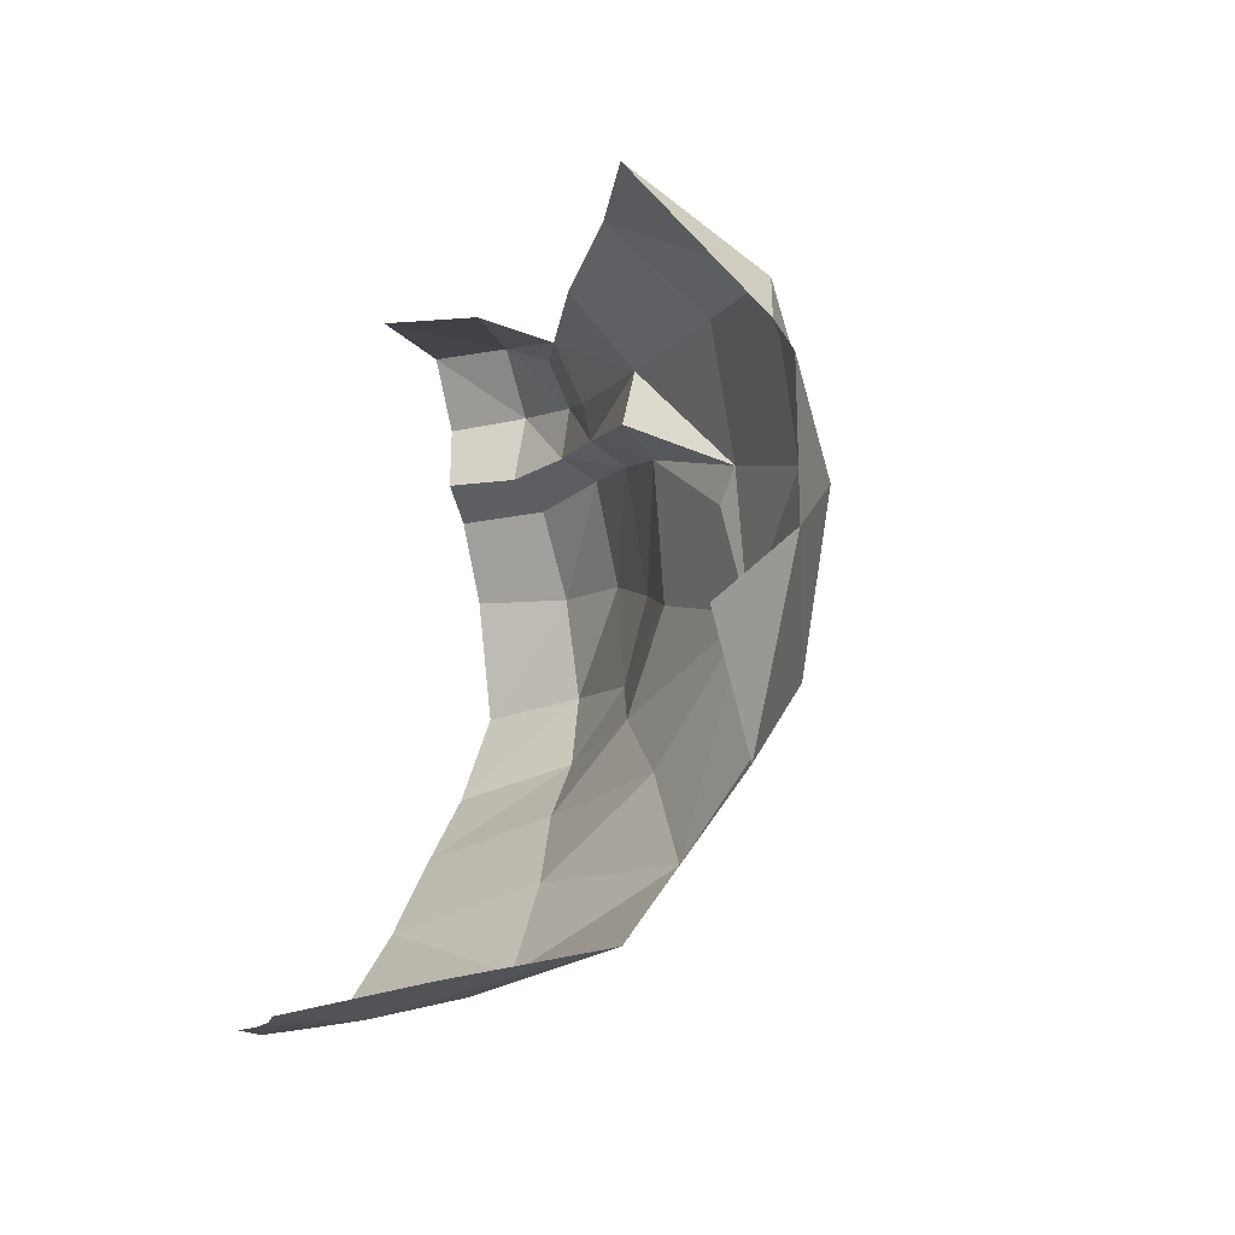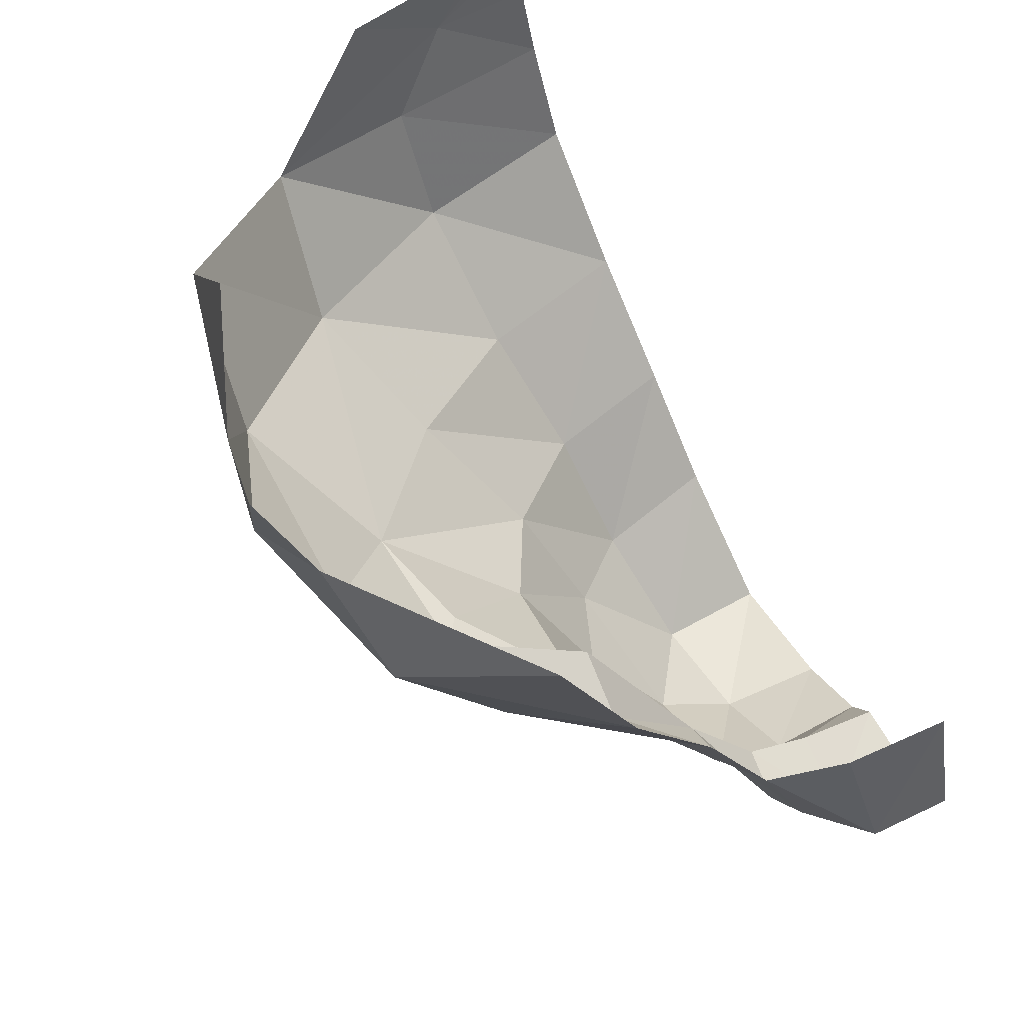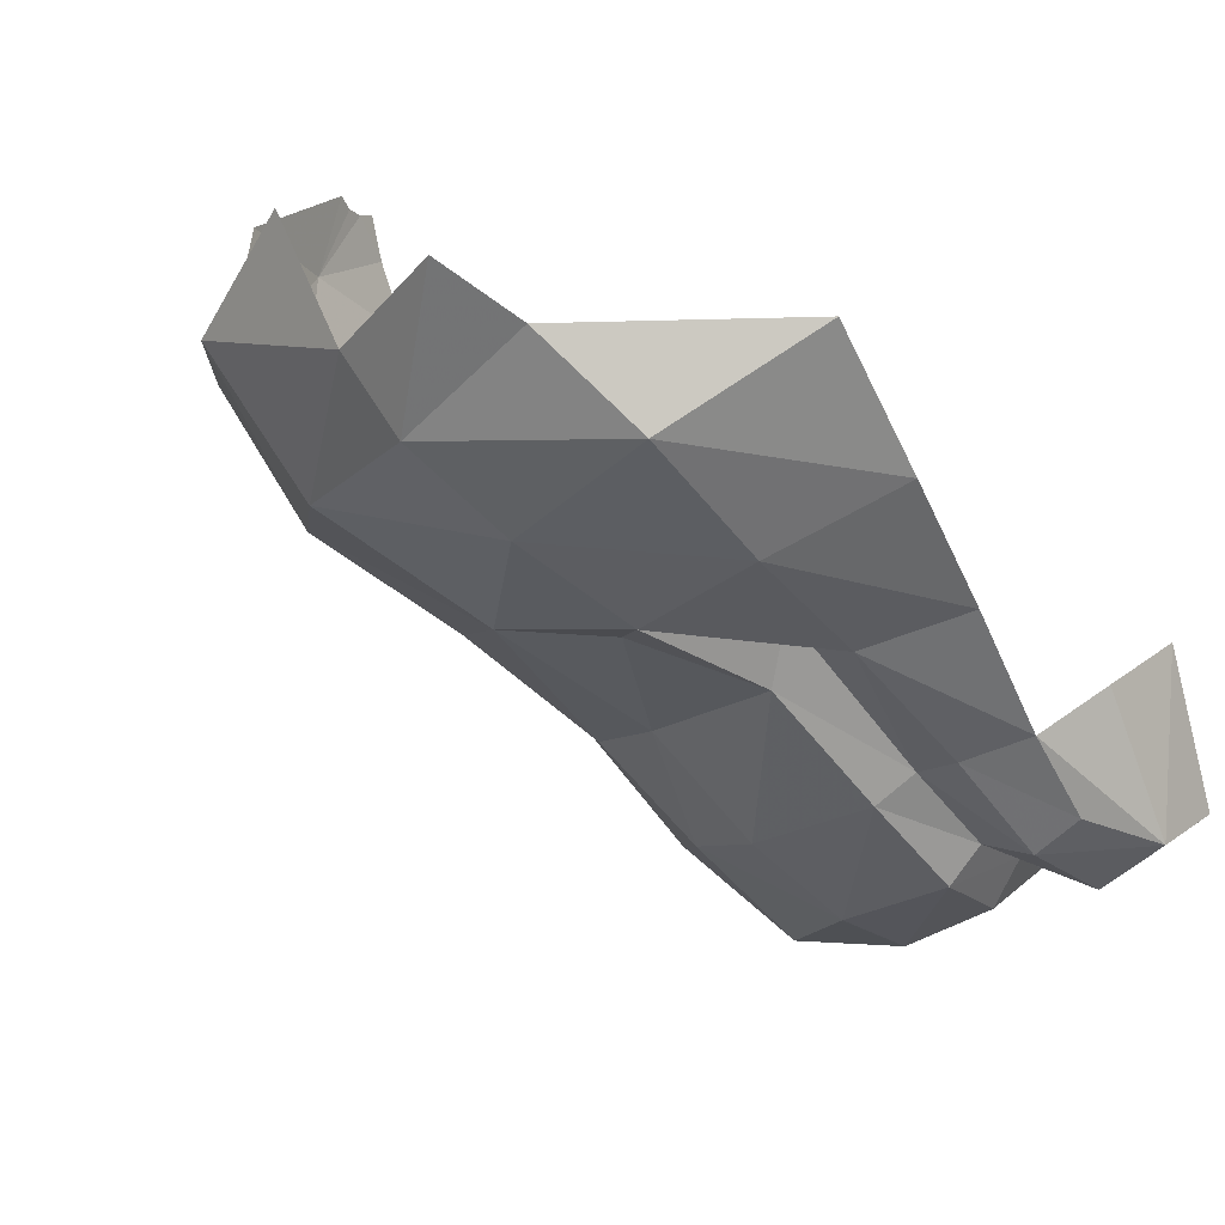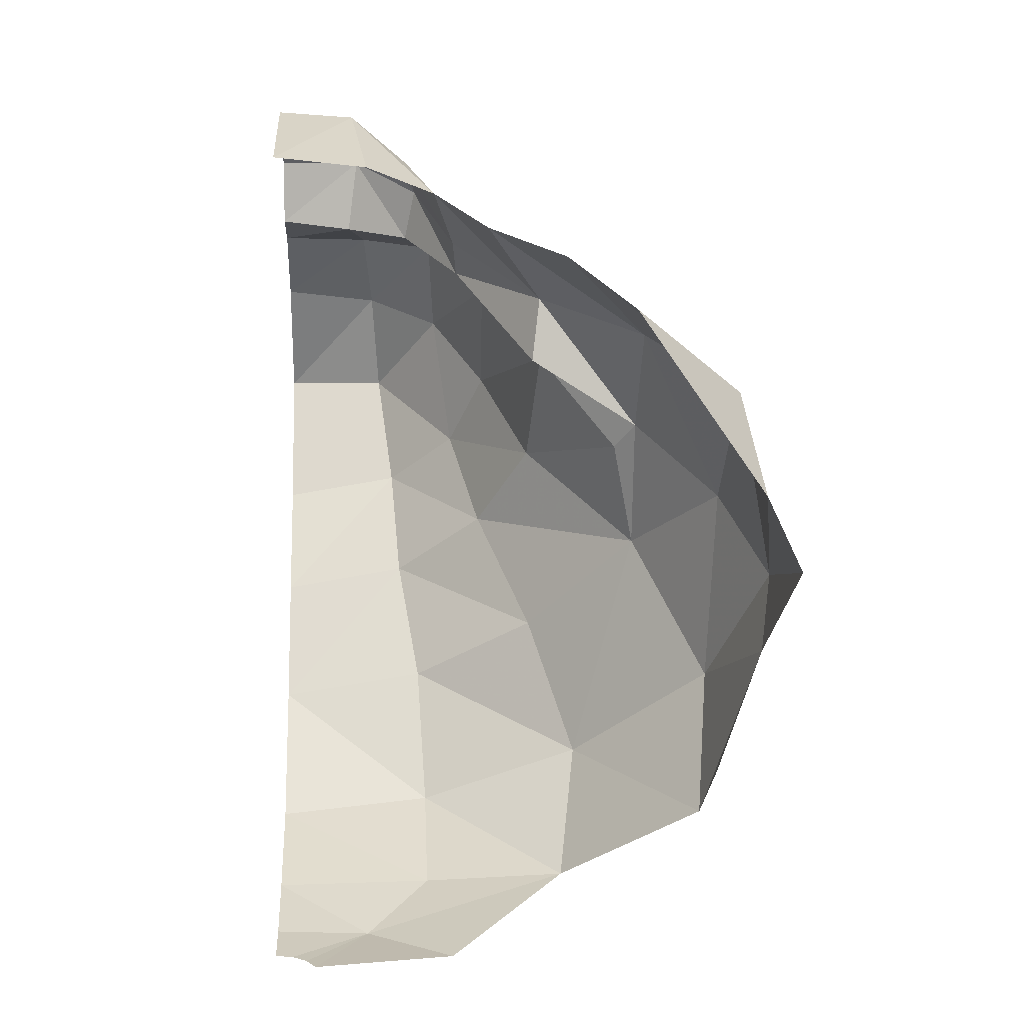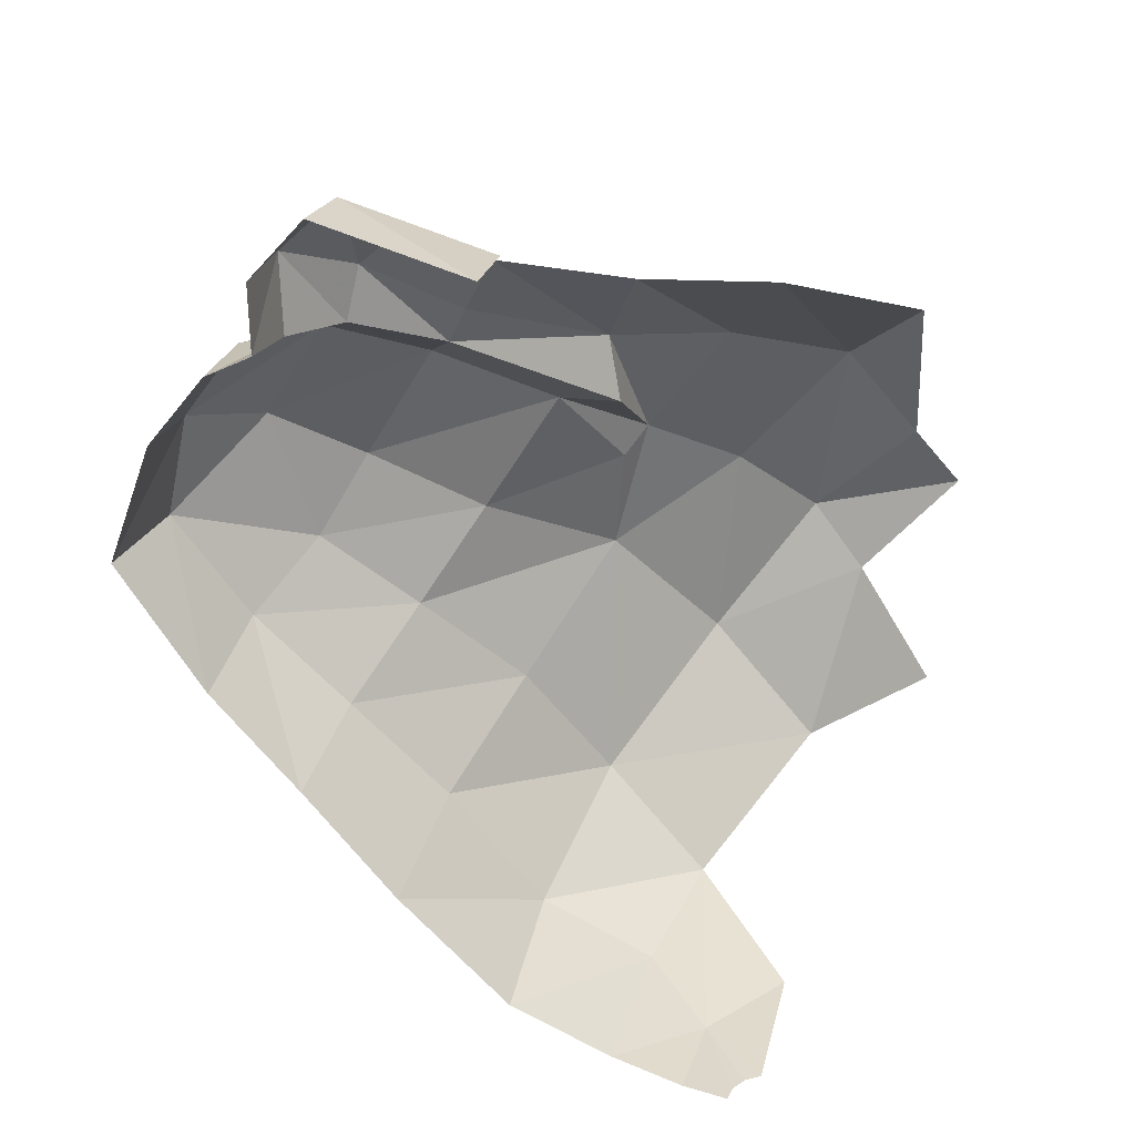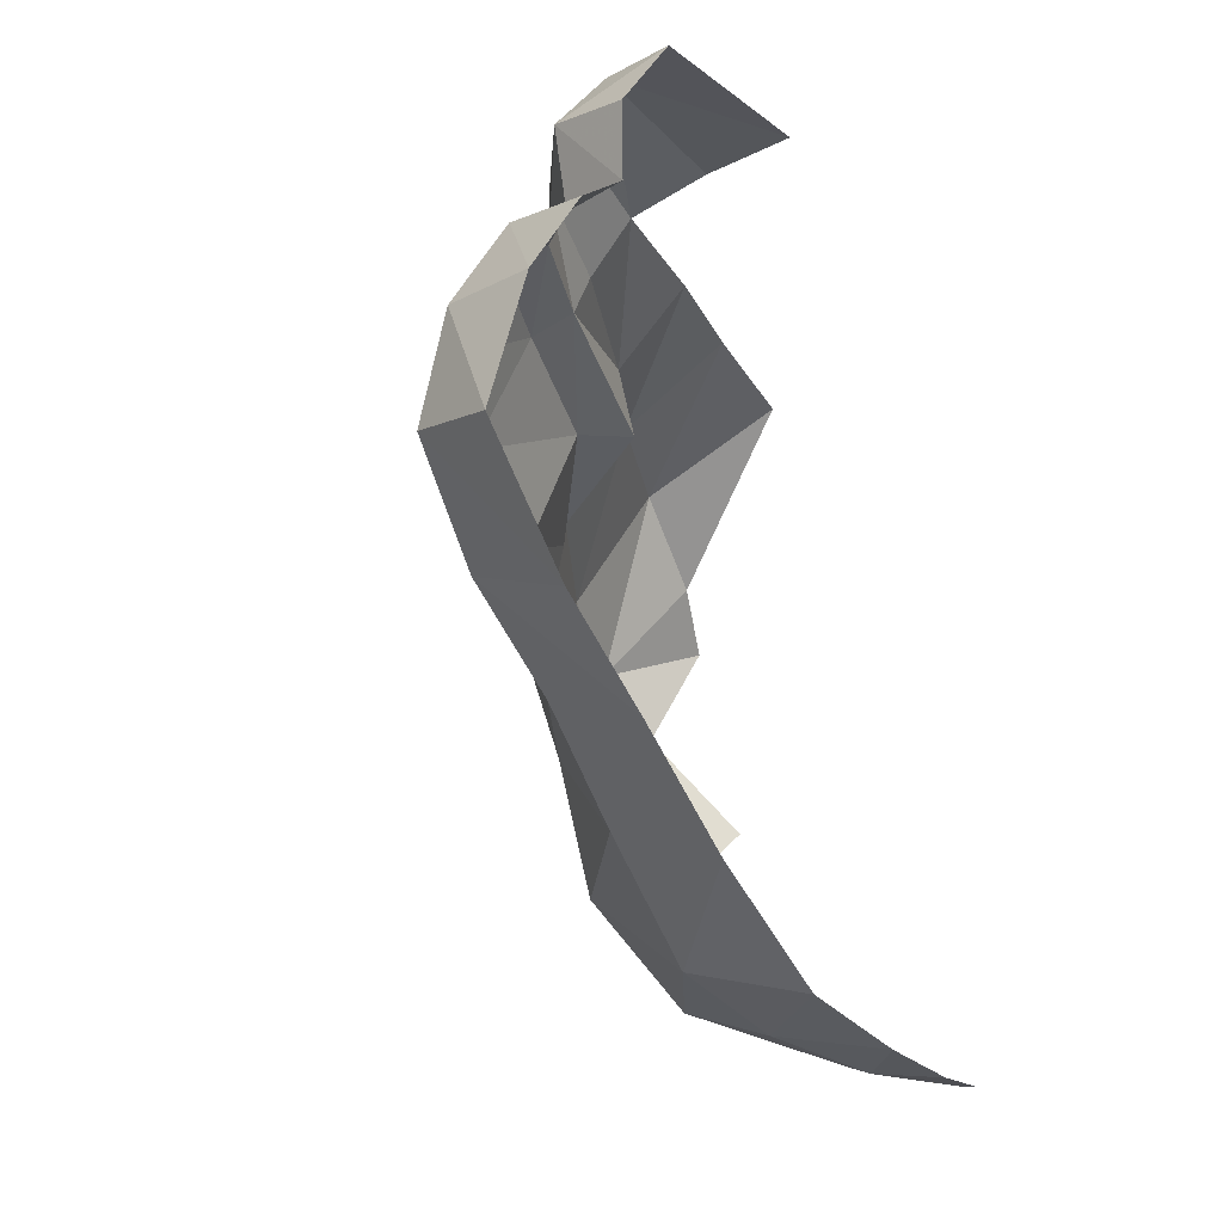
<metadata>
{"format":"obj","ext":"obj","renderer":"f3d","projection":"perspective","resolution":1024,"background":"white","views":[{"elev":-26.7,"azim":16.8,"up":"+Y"},{"elev":68.7,"azim":149.8,"up":"+Z"},{"elev":24.4,"azim":122.7,"up":"+Z"},{"elev":10.9,"azim":-2.7,"up":"+Y"},{"elev":26.0,"azim":-79.8,"up":"+Y"},{"elev":-7.7,"azim":-133.5,"up":"+Y"}]}
</metadata>
<code>
v 0.9536 -2.28 -3.599
v 0.659 -2.501 -3.815
v 0.703 -2.269 -4.041
v 0.659 -2.501 -3.815
v 0.3452 -2.416 -4.132
v 0.703 -2.269 -4.041
v 0.33 -2.154 -4.339
v 0.703 -2.269 -4.041
v 0.3452 -2.416 -4.132
v 0.3452 -2.416 -4.132
v 0 -2.216 -4.377
v 0.33 -2.154 -4.339
v 0.2844 -1.924 -4.54
v 0.33 -2.154 -4.339
v 0 -2.216 -4.377
v 0 -1.979 -4.572
v 0.2844 -1.924 -4.54
v 0.4857 -1.773 -4.431
v 0.6034 -1.996 -4.22
v 0.4857 -1.773 -4.431
v 0.2844 -1.924 -4.54
v 0.2658 -1.719 -4.739
v 0.42 -1.597 -4.631
v 0.4999 -1.431 -4.539
v 0.6036 -1.583 -4.307
v 0.42 -1.597 -4.631
v 0.2319 -1.484 -4.894
v 0.3794 -1.304 -4.718
v 0.3794 -1.304 -4.718
v 0.4999 -1.431 -4.539
v 0.42 -1.597 -4.631
v 0.3794 -1.304 -4.718
v 0.4967 -1.187 -4.393
v 0.4999 -1.431 -4.539
v 0.3794 -1.304 -4.718
v 0.3669 -1.096 -4.589
v 0.4967 -1.187 -4.393
v 0.3669 -1.096 -4.589
v 0.3794 -1.304 -4.718
v 0.2169 -1.253 -4.84
v 0.2169 -1.253 -4.84
v 0.1995 -1.082 -4.712
v 0.3669 -1.096 -4.589
v 0.4999 -1.431 -4.539
v 0.4967 -1.187 -4.393
v 0.6279 -1.327 -4.149
v 0.6036 -1.583 -4.307
v 0.4857 -1.773 -4.431
v 0.42 -1.597 -4.631
v 0.6279 -1.327 -4.149
v 0.6036 -1.583 -4.307
v 0.4999 -1.431 -4.539
v 0.2319 -1.484 -4.894
v 0.2169 -1.253 -4.84
v 0.3794 -1.304 -4.718
v 0.42 -1.597 -4.631
v 0.2658 -1.719 -4.739
v 0.2319 -1.484 -4.894
v 0.2658 -1.719 -4.739
v 0.42 -1.597 -4.631
v 0.4857 -1.773 -4.431
v 0.6036 -1.583 -4.307
v 0.6279 -1.327 -4.149
v 0.7964 -1.524 -4.032
v 0.6279 -1.327 -4.149
v 0.6018 -1.316 -4.012
v 0.8405 -1.466 -3.986
v 0.8405 -1.466 -3.986
v 0.7964 -1.524 -4.032
v 0.6279 -1.327 -4.149
v 0.6036 -1.583 -4.307
v 0.7964 -1.524 -4.032
v 0.8418 -1.757 -4.058
v 0.8418 -1.757 -4.058
v 0.7964 -1.524 -4.032
v 0.8405 -1.466 -3.986
v 0.8418 -1.757 -4.058
v 0.6034 -1.996 -4.22
v 0.4857 -1.773 -4.431
v 0.4857 -1.773 -4.431
v 0.6036 -1.583 -4.307
v 0.8418 -1.757 -4.058
v 0.6034 -1.996 -4.22
v 0.33 -2.154 -4.339
v 0.2844 -1.924 -4.54
v 0.8405 -1.466 -3.986
v 0.6018 -1.316 -4.012
v 0.6197 -1.176 -4.04
v 0.6197 -1.176 -4.04
v 0.8414 -1.236 -3.808
v 0.8405 -1.466 -3.986
v 0.6197 -1.176 -4.04
v 0.6018 -1.316 -4.012
v 0.4318 -1.141 -4.34
v 0.6197 -1.176 -4.04
v 0.4318 -1.141 -4.34
v 0.4238 -1.065 -4.304
v 0.4318 -1.141 -4.34
v 0.3074 -1.065 -4.52
v 0.3312 -0.95 -4.497
v 0.3312 -0.95 -4.497
v 0.4238 -1.065 -4.304
v 0.4318 -1.141 -4.34
v 0.3074 -1.065 -4.52
v 0.1639 -1.049 -4.606
v 0.1855 -0.8821 -4.617
v 0.1855 -0.8821 -4.617
v 0.3312 -0.95 -4.497
v 0.3074 -1.065 -4.52
v 0.1855 -0.8821 -4.617
v 0.1639 -1.049 -4.606
v 0 -1.029 -4.621
v 0 -1.029 -4.621
v 0 -0.8815 -4.623
v 0.1855 -0.8821 -4.617
v 0.33 -2.154 -4.339
v 0.6034 -1.996 -4.22
v 0.703 -2.269 -4.041
v 0.703 -2.269 -4.041
v 0.6034 -1.996 -4.22
v 0.8418 -1.757 -4.058
v 0.9929 -2.027 -3.835
v 0.1855 -0.8821 -4.617
v 0 -0.8815 -4.623
v 0 -0.7528 -4.506
v 0.1781 -0.7655 -4.492
v 0.3312 -0.95 -4.497
v 0.1855 -0.8821 -4.617
v 0 -0.7528 -4.506
v 0.1781 -0.7655 -4.492
v 0.1855 -0.8821 -4.617
v 0.1781 -0.7655 -4.492
v 0 -0.7528 -4.506
v 0 -0.8535 -4.184
v 0.1781 -0.7655 -4.492
v 0 -0.8535 -4.184
v 0.2183 -0.8772 -4.187
v 0.1781 -0.7655 -4.492
v 0.2183 -0.8772 -4.187
v 0.3781 -0.9415 -4.237
v 0.1781 -0.7655 -4.492
v 0.3106 -0.8747 -4.411
v 0.3312 -0.95 -4.497
v 0.4238 -1.065 -4.304
v 0.3312 -0.95 -4.497
v 0.3106 -0.8747 -4.411
v 0.3781 -0.9415 -4.237
v 0.3106 -0.8747 -4.411
v 0.1781 -0.7655 -4.492
v 0.4238 -1.065 -4.304
v 0.3106 -0.8747 -4.411
v 0.3781 -0.9415 -4.237
v 0.3781 -0.9415 -4.237
v 0.4982 -1.006 -3.967
v 0.6197 -1.176 -4.04
v 0.6197 -1.176 -4.04
v 0.4238 -1.065 -4.304
v 0.3781 -0.9415 -4.237
v 0.4982 -1.006 -3.967
v 0.6601 -1.052 -3.687
v 0.8414 -1.236 -3.808
v 0.8414 -1.236 -3.808
v 0.6197 -1.176 -4.04
v 0.4982 -1.006 -3.967
v 0.6601 -1.052 -3.687
v 0.7835 -1.138 -3.396
v 1.021 -1.333 -3.56
v 1.021 -1.333 -3.56
v 0.8414 -1.236 -3.808
v 0.6601 -1.052 -3.687
v 1.01 -1.6 -3.796
v 0.8414 -1.236 -3.808
v 1.021 -1.333 -3.56
v 1.01 -1.6 -3.796
v 0.8405 -1.466 -3.986
v 0.8414 -1.236 -3.808
v 0.8418 -1.757 -4.058
v 0.8405 -1.466 -3.986
v 1.01 -1.6 -3.796
v 1.01 -1.6 -3.796
v 0.9929 -2.027 -3.835
v 0.8418 -1.757 -4.058
v 1.01 -1.6 -3.796
v 1.103 -1.746 -3.625
v 0.9929 -2.027 -3.835
v 1.103 -1.746 -3.625
v 1.01 -1.6 -3.796
v 1.021 -1.333 -3.56
v 1.021 -1.333 -3.56
v 1.059 -1.53 -3.4
v 1.103 -1.746 -3.625
v 1.059 -1.53 -3.4
v 1.021 -1.333 -3.56
v 0.7835 -1.138 -3.396
v 1.071 -1.888 -3.507
v 0.9929 -2.027 -3.835
v 1.103 -1.746 -3.625
v 1.071 -1.888 -3.507
v 0.9536 -2.28 -3.599
v 0.9929 -2.027 -3.835
v 0.9536 -2.28 -3.599
v 0.703 -2.269 -4.041
v 0.9929 -2.027 -3.835
v 0.9536 -2.102 -3.335
v 0.9536 -2.28 -3.599
v 1.071 -1.888 -3.507
v 1.103 -1.746 -3.625
v 1.119 -1.67 -3.299
v 1.071 -1.888 -3.507
v 1.103 -1.746 -3.625
v 1.059 -1.53 -3.4
v 1.119 -1.67 -3.299
v 0.3669 -1.096 -4.589
v 0.1995 -1.082 -4.712
v 0.1639 -1.049 -4.606
v 0.3074 -1.065 -4.52
v 0.4967 -1.187 -4.393
v 0.3669 -1.096 -4.589
v 0.3074 -1.065 -4.52
v 0.4967 -1.187 -4.393
v 0.3074 -1.065 -4.52
v 0.4318 -1.141 -4.34
v 0.4318 -1.141 -4.34
v 0.6279 -1.327 -4.149
v 0.4967 -1.187 -4.393
v 0.4318 -1.141 -4.34
v 0.6018 -1.316 -4.012
v 0.6279 -1.327 -4.149
v 0.1639 -1.049 -4.606
v 0.1995 -1.082 -4.712
v 0 -1.078 -4.72
v 0.1639 -1.049 -4.606
v 0 -1.078 -4.72
v 0 -1.029 -4.621
v 0 -1.979 -4.572
v 0 -1.767 -4.757
v 0.2658 -1.719 -4.739
v 0.2658 -1.719 -4.739
v 0.2844 -1.924 -4.54
v 0 -1.979 -4.572
v 0 -1.767 -4.757
v 0.2319 -1.484 -4.894
v 0.2658 -1.719 -4.739
v 0 -1.767 -4.757
v 0 -1.489 -4.938
v 0.2319 -1.484 -4.894
v 0.2169 -1.253 -4.84
v 0.2319 -1.484 -4.894
v 0 -1.489 -4.938
v 0.2169 -1.253 -4.84
v 0 -1.489 -4.938
v 0 -1.229 -4.842
v 0 -1.229 -4.842
v 0.1995 -1.082 -4.712
v 0.2169 -1.253 -4.84
v 0 -1.229 -4.842
v 0 -1.078 -4.72
v 0.1995 -1.082 -4.712
v 0.3452 -2.416 -4.132
v 0 -2.455 -4.141
v 0 -2.216 -4.377
v 0 -2.455 -4.141
v 0.3452 -2.416 -4.132
v 0.3469 -2.54 -3.889
v 0.3469 -2.54 -3.889
v 0 -2.559 -3.924
v 0 -2.455 -4.141
v 0.659 -2.501 -3.815
v 0.3469 -2.54 -3.889
v 0.3452 -2.416 -4.132
v 0.2085 -2.614 -3.747
v 0 -2.559 -3.924
v 0.3469 -2.54 -3.889
v 0.2085 -2.614 -3.747
v 0 -2.614 -3.771
v 0 -2.559 -3.924
v 0.659 -2.501 -3.815
v 0.4021 -2.61 -3.595
v 0.2085 -2.614 -3.747
v 0.2085 -2.614 -3.747
v 0.3469 -2.54 -3.889
v 0.659 -2.501 -3.815
v 0 -2.614 -3.771
v 0.2085 -2.614 -3.747
v 0.03827 -2.635 -3.667
v 0 -2.635 -3.675
v 0.2085 -2.614 -3.747
v 0.4021 -2.61 -3.595
v 0.09239 -2.638 -3.613
v 0.09239 -2.638 -3.613
v 0.07071 -2.636 -3.646
v 0.2085 -2.614 -3.747
v 0.2085 -2.614 -3.747
v 0.07071 -2.636 -3.646
v 0.03827 -2.635 -3.667
g mesh7421759
f 1 2 3
f 4 5 6
f 7 8 9
f 10 11 12
f 13 14 15
f 15 16 13
f 17 18 19
f 20 21 22
f 23 24 25
f 26 27 28
f 29 30 31
f 32 33 34
f 35 36 37
f 38 39 40
f 41 42 43
f 44 45 46
f 47 48 49
f 50 51 52
f 53 54 55
f 56 57 58
f 59 60 61
f 62 63 64
f 65 66 67
f 68 69 70
f 71 72 73
f 74 75 76
f 77 78 79
f 80 81 82
f 83 84 85
f 86 87 88
f 89 90 91
f 92 93 94
f 95 96 97
f 98 99 100
f 101 102 103
f 104 105 106
f 107 108 109
f 110 111 112
f 113 114 115
f 116 117 118
f 119 120 121
f 121 122 119
f 123 124 125
f 126 127 128
f 129 130 131
f 132 133 134
f 135 136 137
f 138 139 140
f 141 142 143
f 144 145 146
f 147 148 149
f 150 151 152
f 153 154 155
f 156 157 158
f 159 160 161
f 162 163 164
f 165 166 167
f 168 169 170
f 171 172 173
f 174 175 176
f 177 178 179
f 180 181 182
f 183 184 185
f 186 187 188
f 189 190 191
f 192 193 194
f 195 196 197
f 198 199 200
f 201 202 203
f 204 205 206
f 207 208 209
f 210 211 212
f 213 214 215
f 215 216 213
f 217 218 219
f 220 221 222
f 223 224 225
f 226 227 228
f 229 230 231
f 232 233 234
f 235 236 237
f 238 239 240
f 241 242 243
f 244 245 246
f 247 248 249
f 250 251 252
f 253 254 255
f 256 257 258
f 259 260 261
f 262 263 264
f 265 266 267
f 268 269 270
f 271 272 273
f 274 275 276
f 277 278 279
f 280 281 282
f 283 284 285
f 285 286 283
f 287 288 289
f 290 291 292
f 293 294 295

</code>
